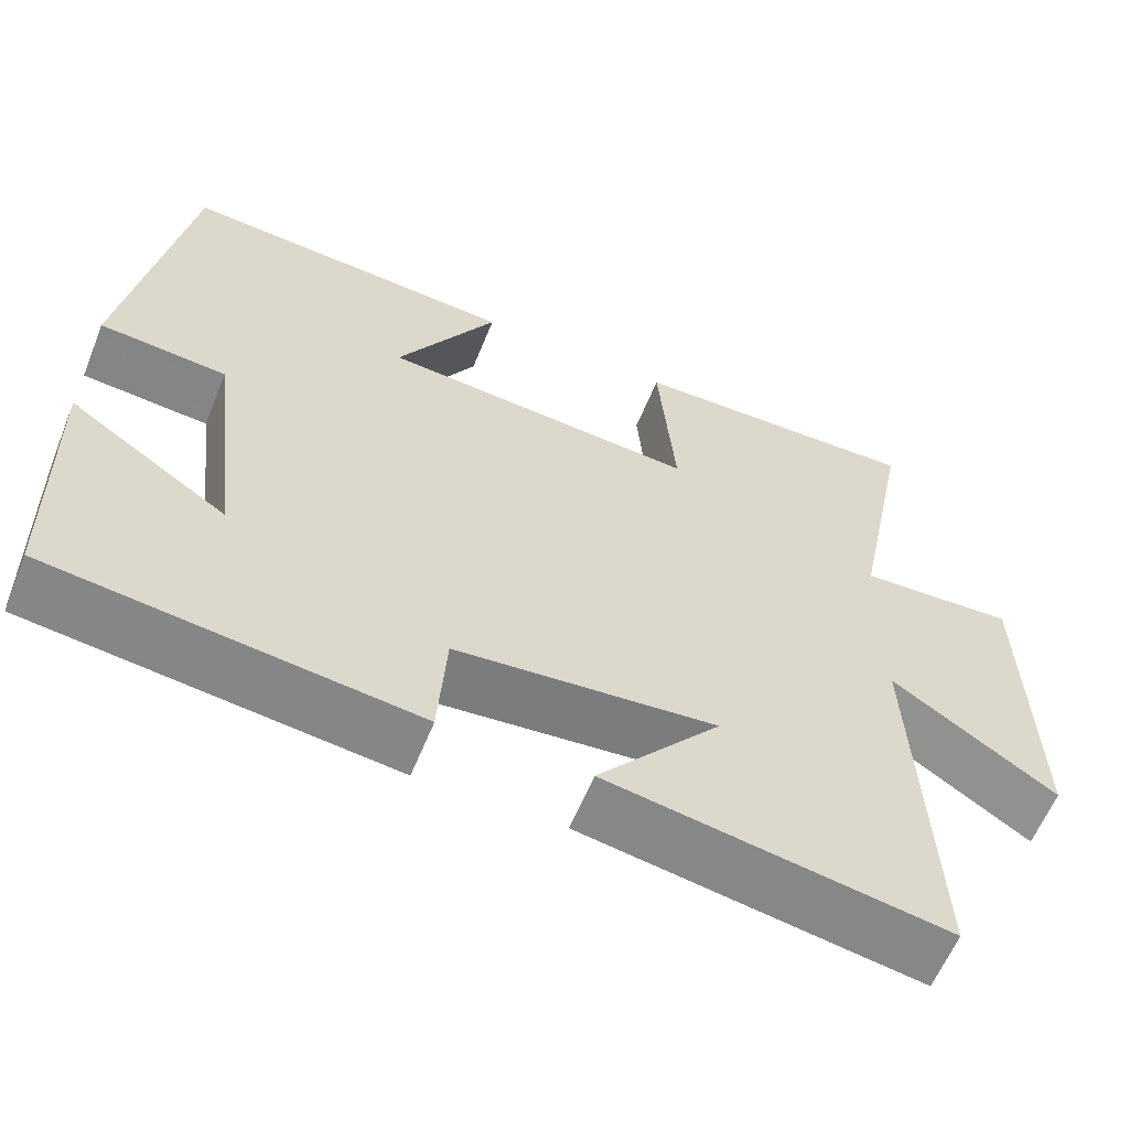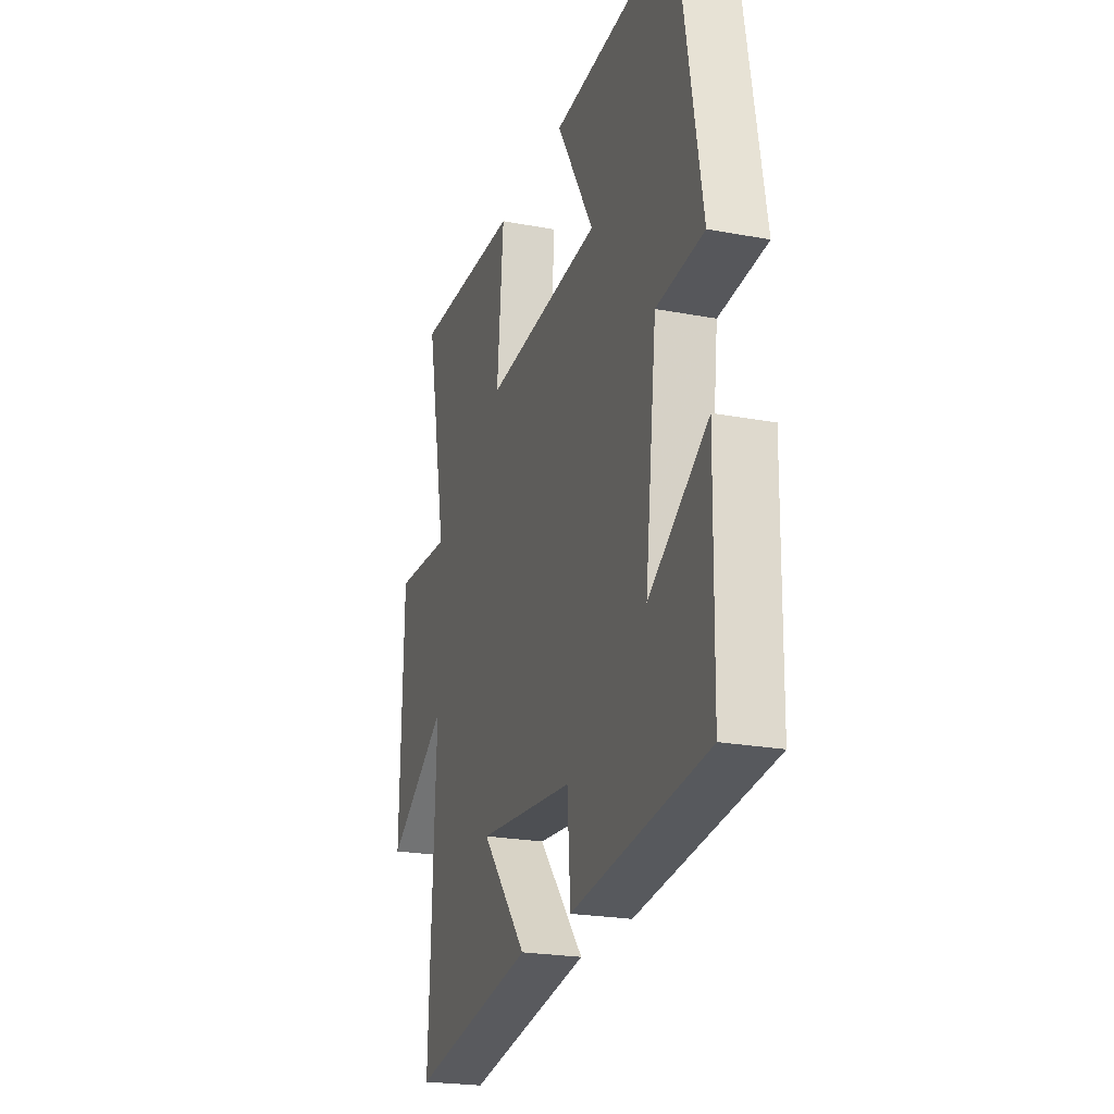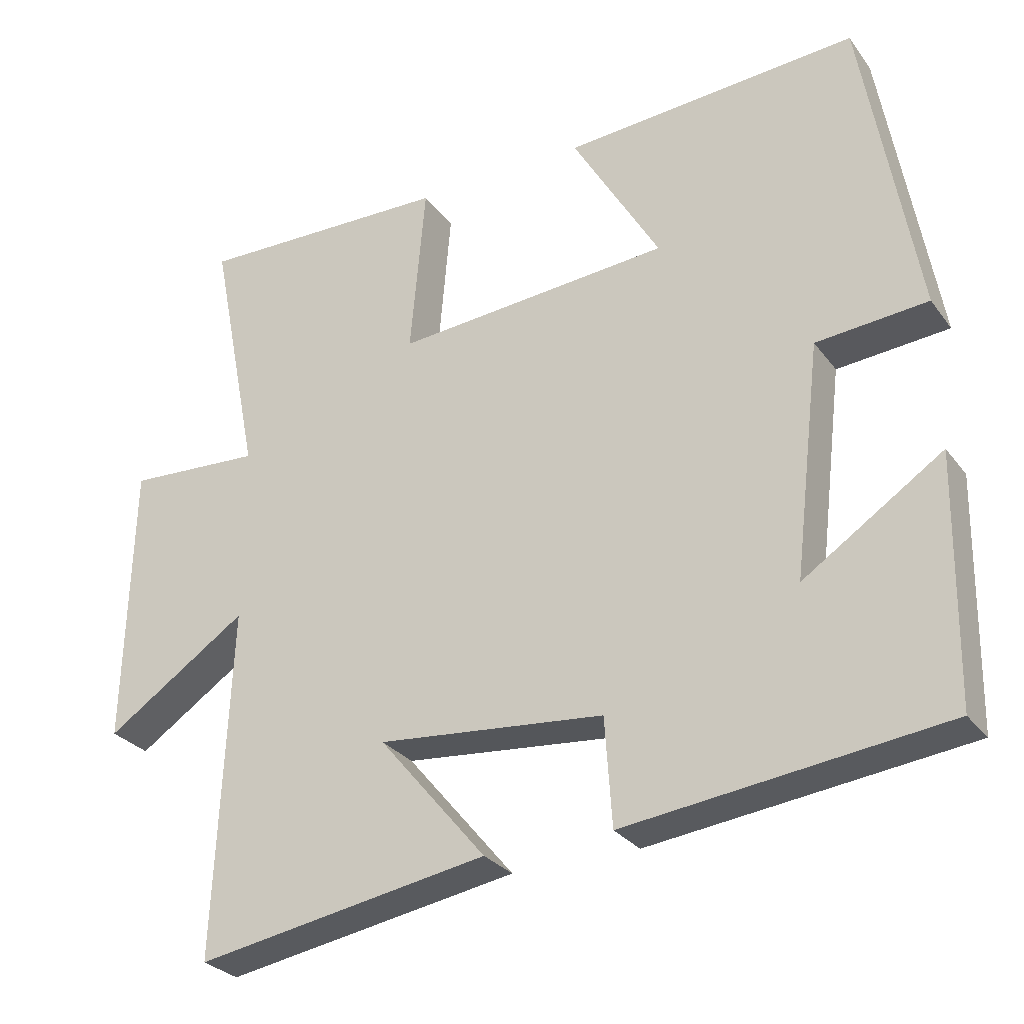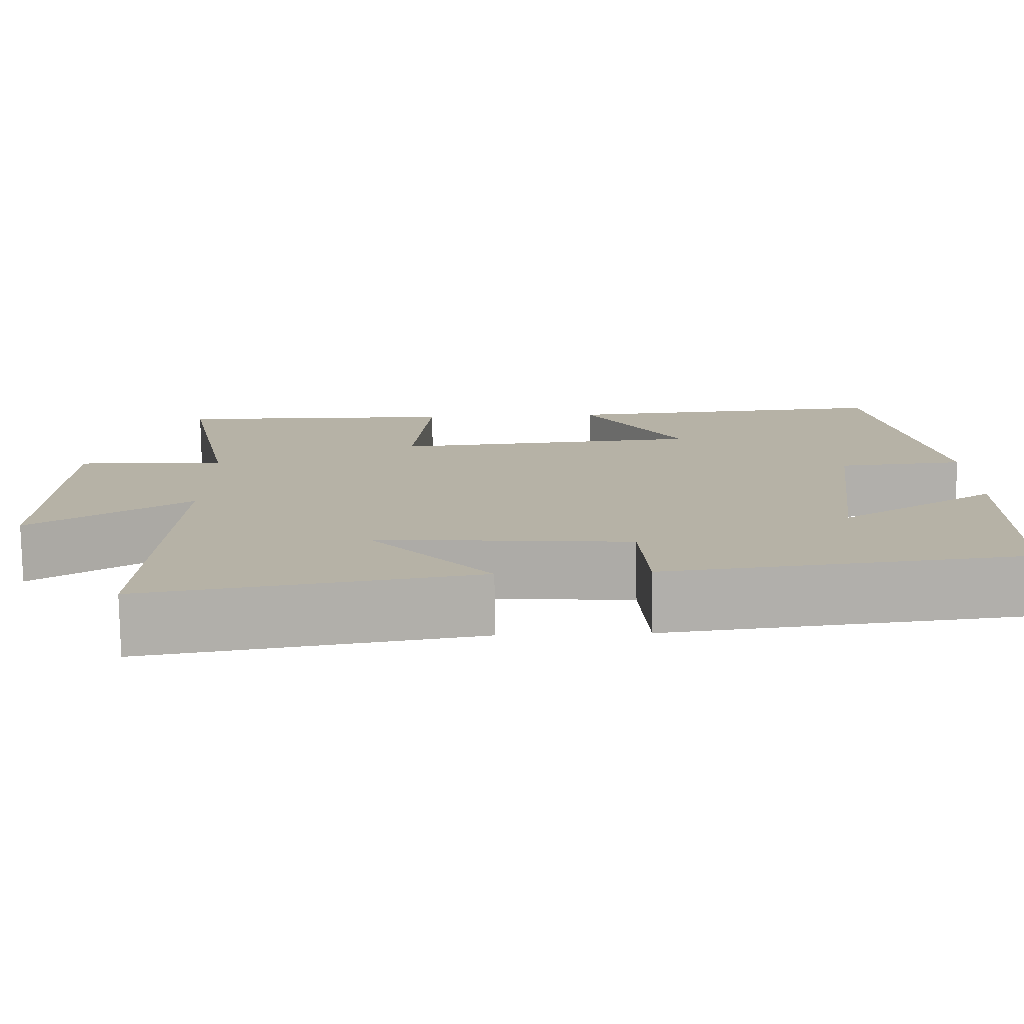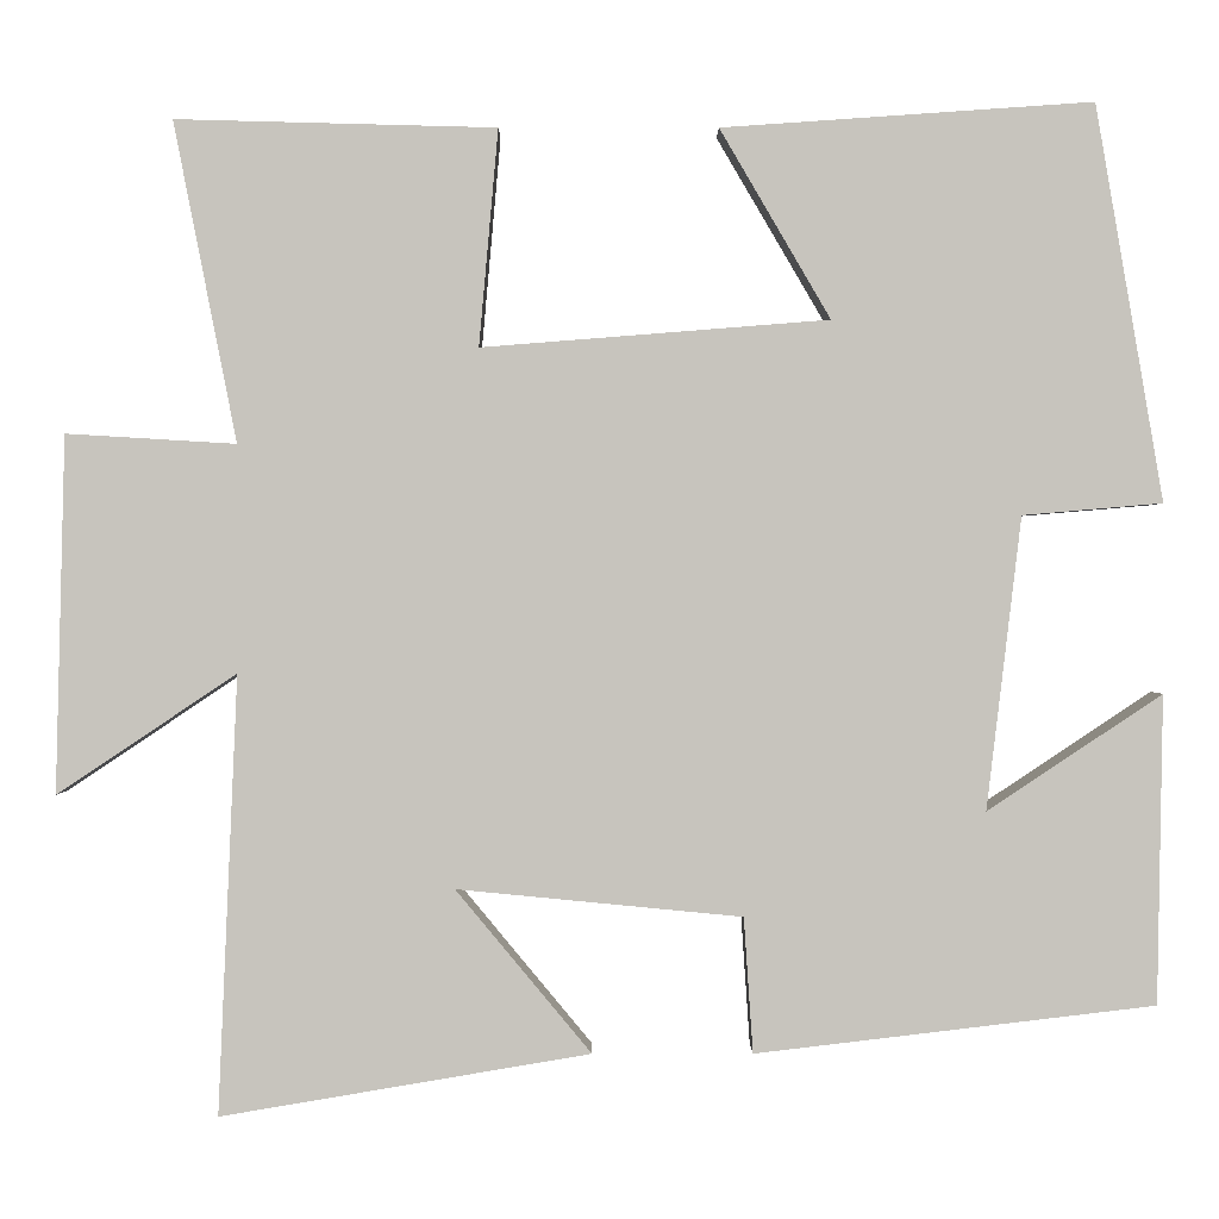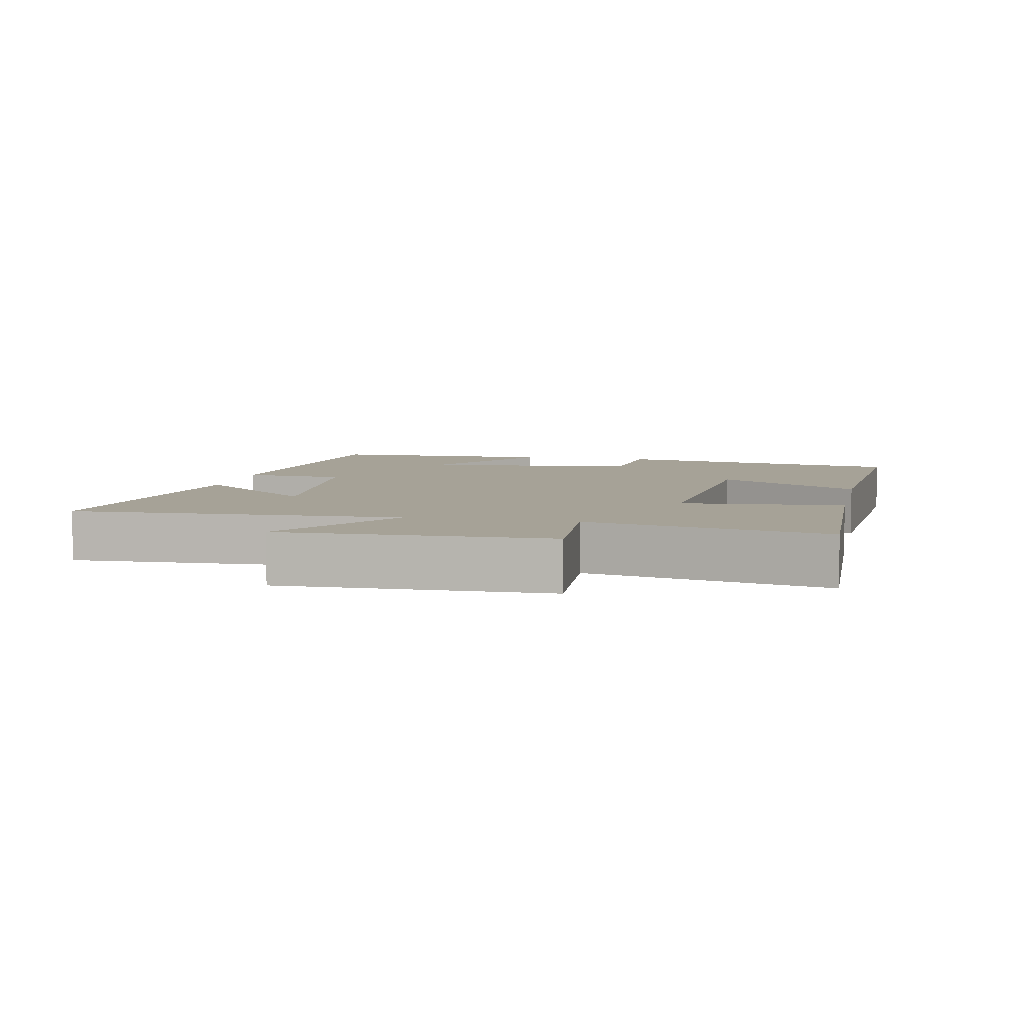
<metadata>
{"format":"obj","ext":"obj","renderer":"f3d","projection":"perspective","resolution":1024,"background":"white","views":[{"elev":-60.4,"azim":158.0,"up":"+Z"},{"elev":-22.8,"azim":72.1,"up":"+Z"},{"elev":-28.5,"azim":29.2,"up":"+Z"},{"elev":-77.7,"azim":0.8,"up":"+Z"},{"elev":0.4,"azim":-0.1,"up":"+Z"},{"elev":6.4,"azim":-78.1,"up":"+Y"}]}
</metadata>
<code>
v -0.521 0.07 -0.568
v -0.5 0.07 -0.089
v -0.696 0.07 -0.22
v -0.686 0.07 0.17
v -0.5 0.07 0.159
v -0.569 0.07 0.509
v -0.218 0.07 0.5
v -0.239 0.07 0.263
v 0.141 0.07 0.293
v 0.02 0.07 0.5
v 0.426 0.07 0.528
v 0.5 0.07 0.095
v 0.347 0.07 0.082
v 0.309 0.07 -0.238
v 0.5 0.07 -0.111
v 0.494 0.07 -0.448
v 0.057 0.07 -0.5
v 0.047 0.07 -0.352
v -0.265 0.07 -0.322
v -0.117 0.07 -0.5
v -0.521 0 -0.568
v -0.5 0 -0.089
v -0.696 0 -0.22
v -0.686 0 0.17
v -0.5 0 0.159
v -0.569 0 0.509
v -0.218 0 0.5
v -0.239 0 0.263
v 0.141 0 0.293
v 0.02 0 0.5
v 0.426 0 0.528
v 0.5 0 0.095
v 0.347 0 0.082
v 0.309 0 -0.238
v 0.5 0 -0.111
v 0.494 0 -0.448
v 0.057 0 -0.5
v 0.047 0 -0.352
v -0.265 0 -0.322
v -0.117 0 -0.5
f 19 20 1 2
f 18 19 2
f 16 17 18
f 16 18 2
f 14 15 16
f 14 16 2
f 13 14 2
f 11 12 13
f 10 11 13
f 9 10 13
f 8 9 13 2
f 5 6 7 8
f 5 8 2 3
f 3 4 5
f 22 21 40 39
f 22 39 38
f 38 37 36
f 22 38 36
f 36 35 34
f 22 36 34
f 22 34 33
f 33 32 31
f 33 31 30
f 33 30 29
f 22 33 29 28
f 28 27 26 25
f 23 22 28 25
f 25 24 23
f 1 21 22 2
f 2 22 23 3
f 3 23 24 4
f 4 24 25 5
f 5 25 26 6
f 6 26 27 7
f 7 27 28 8
f 8 28 29 9
f 9 29 30 10
f 10 30 31 11
f 11 31 32 12
f 12 32 33 13
f 13 33 34 14
f 14 34 35 15
f 15 35 36 16
f 16 36 37 17
f 17 37 38 18
f 18 38 39 19
f 19 39 40 20
f 20 40 21 1

</code>
